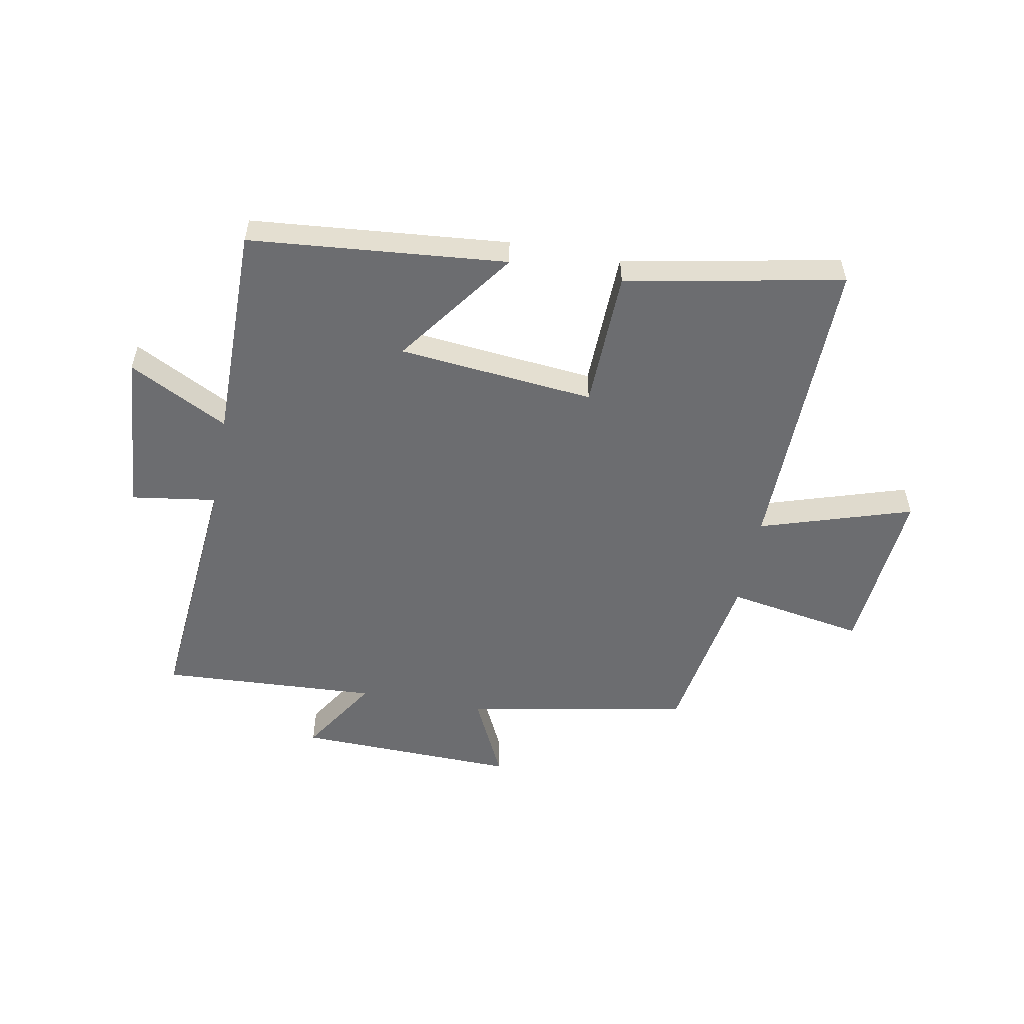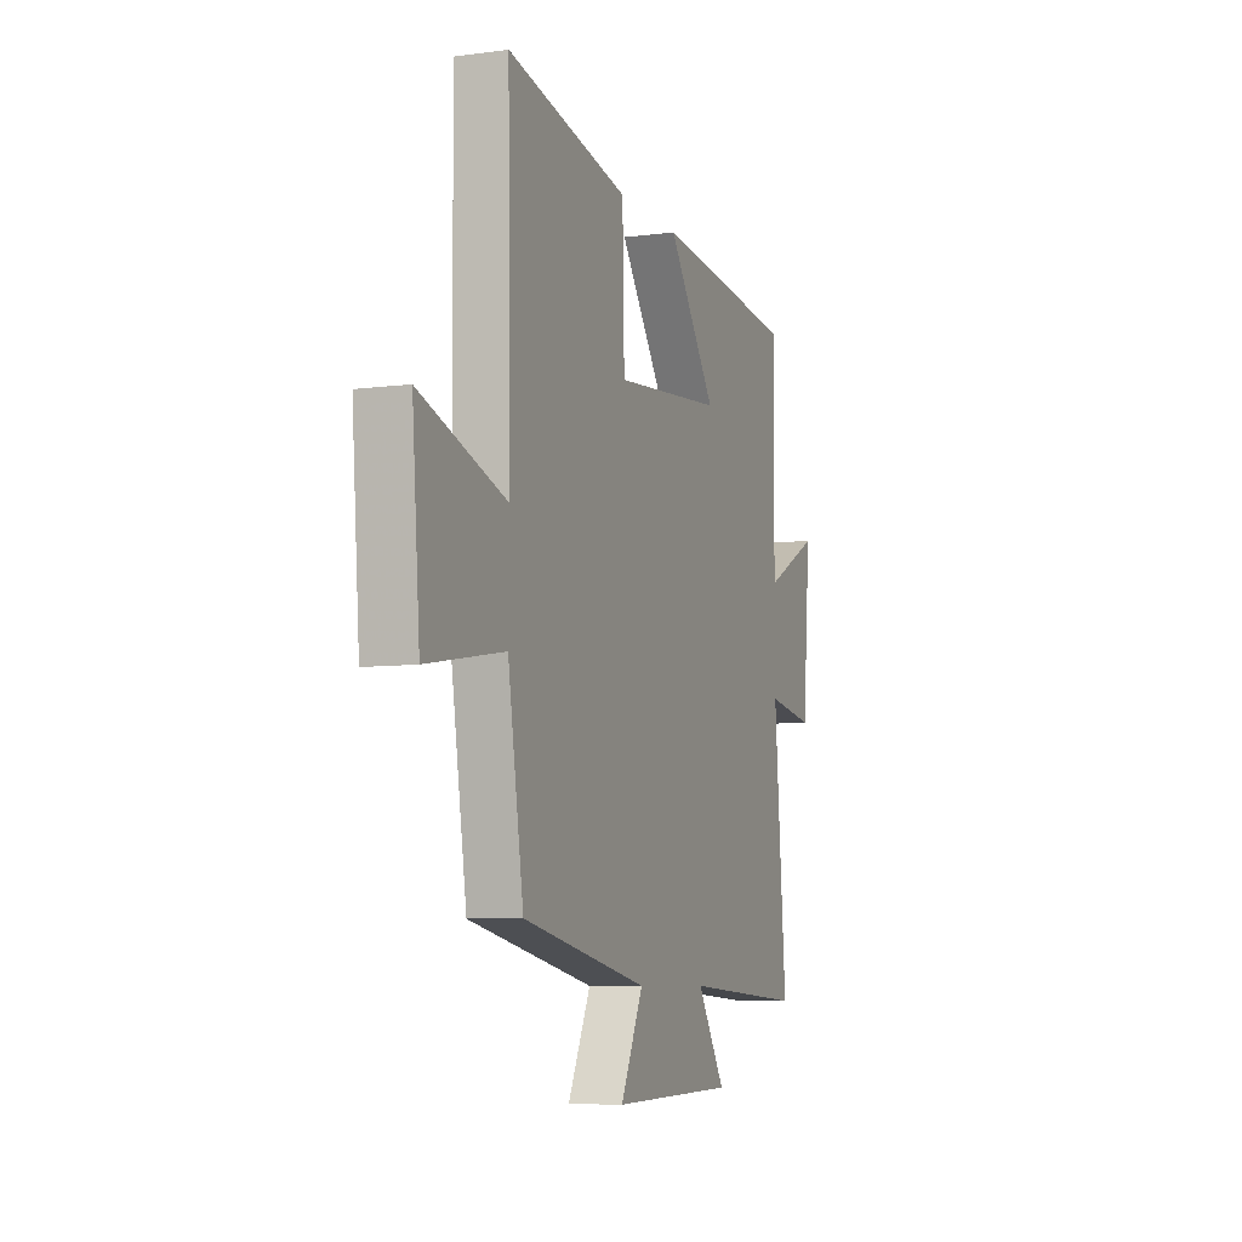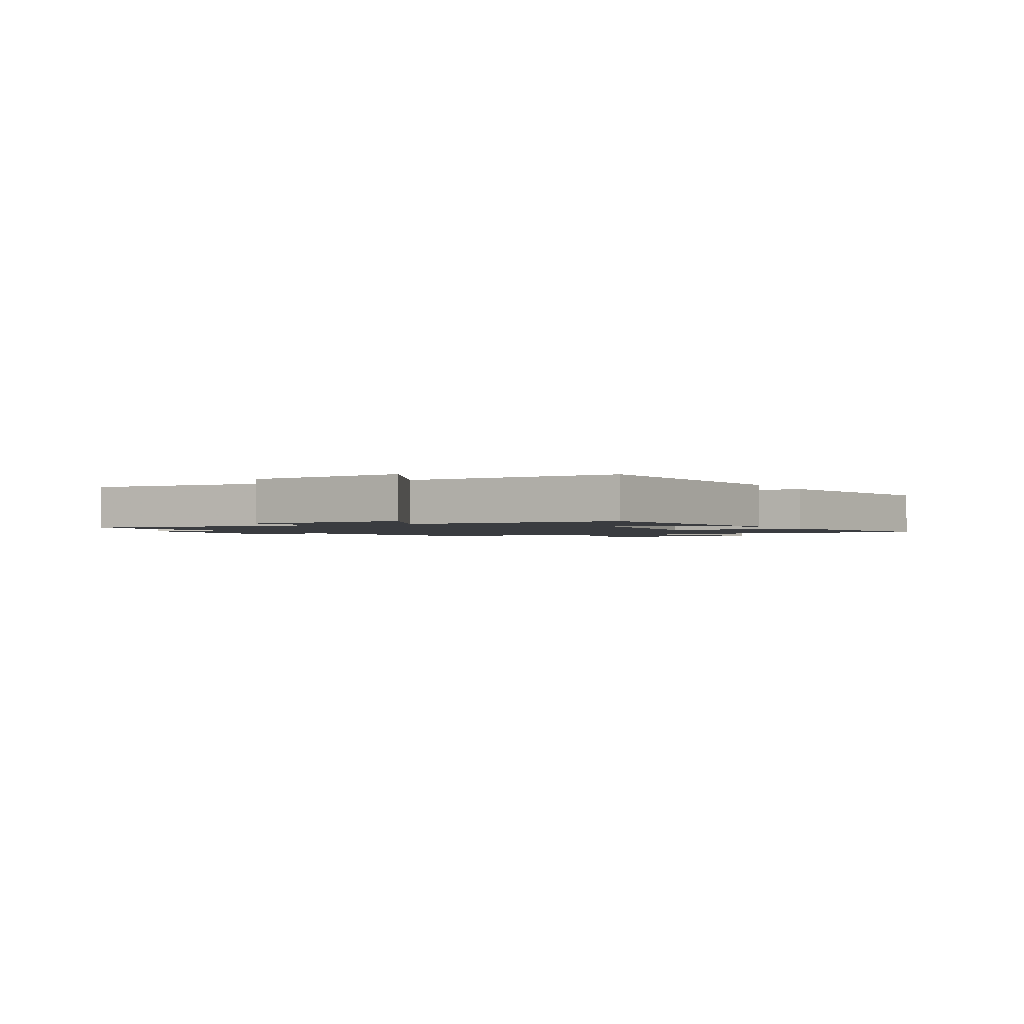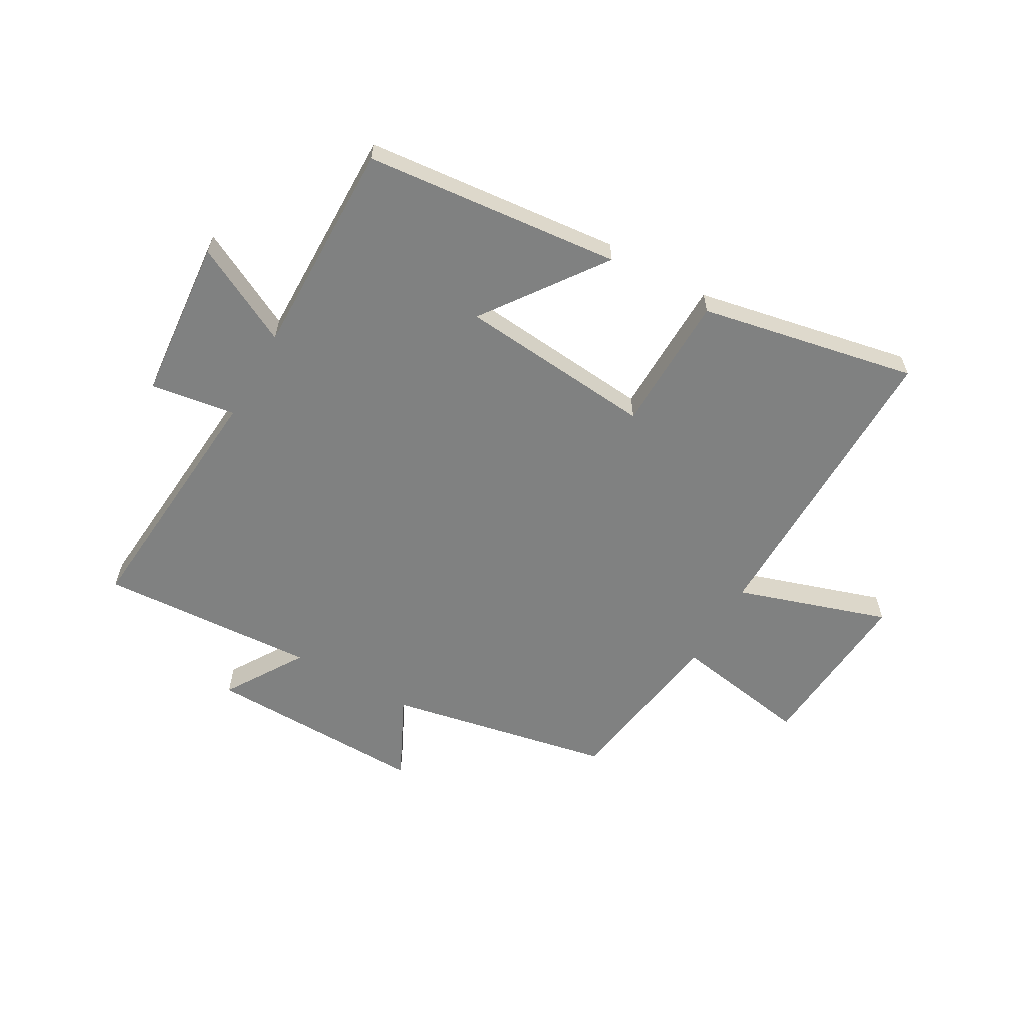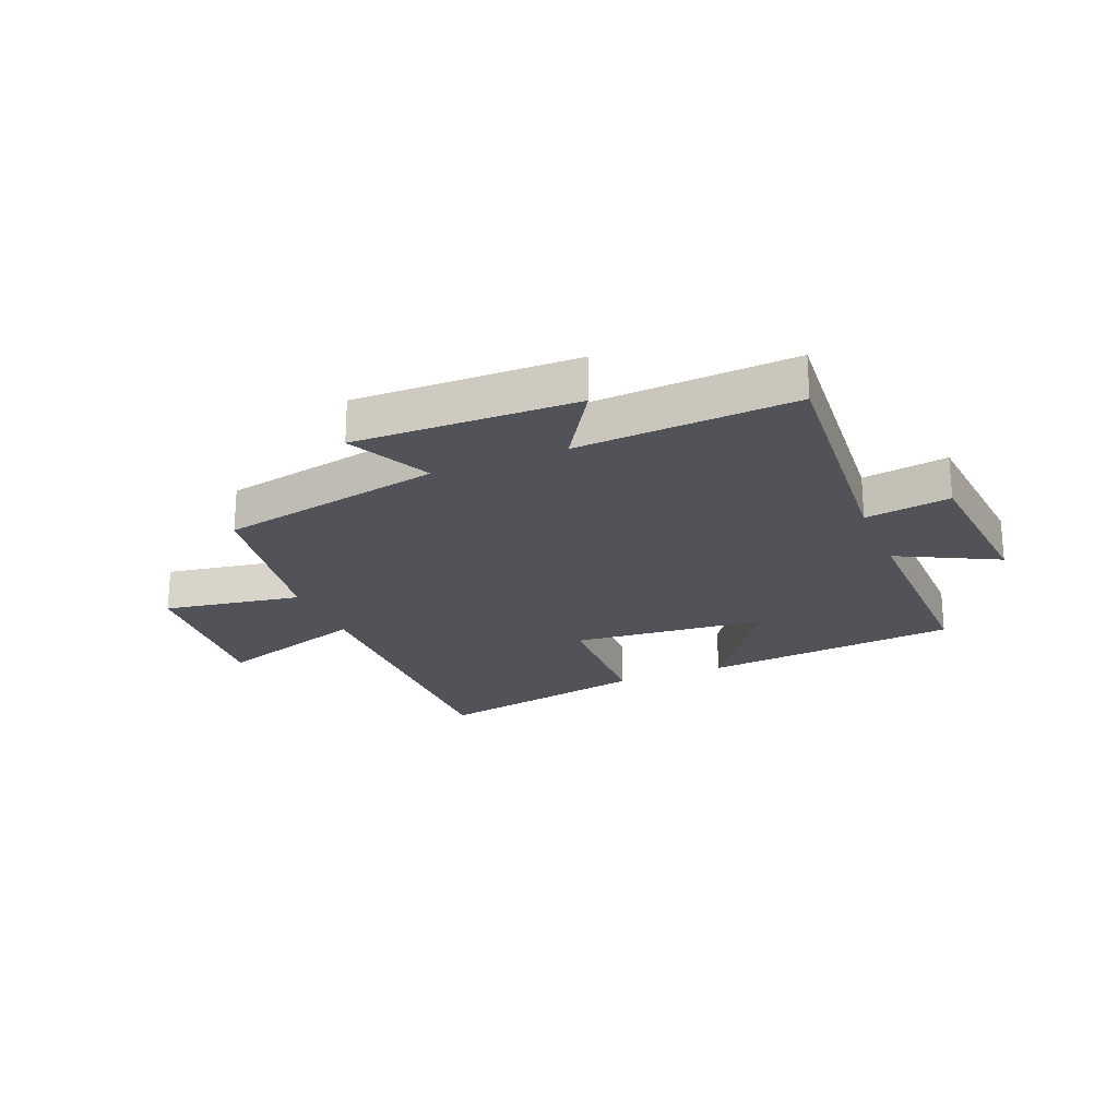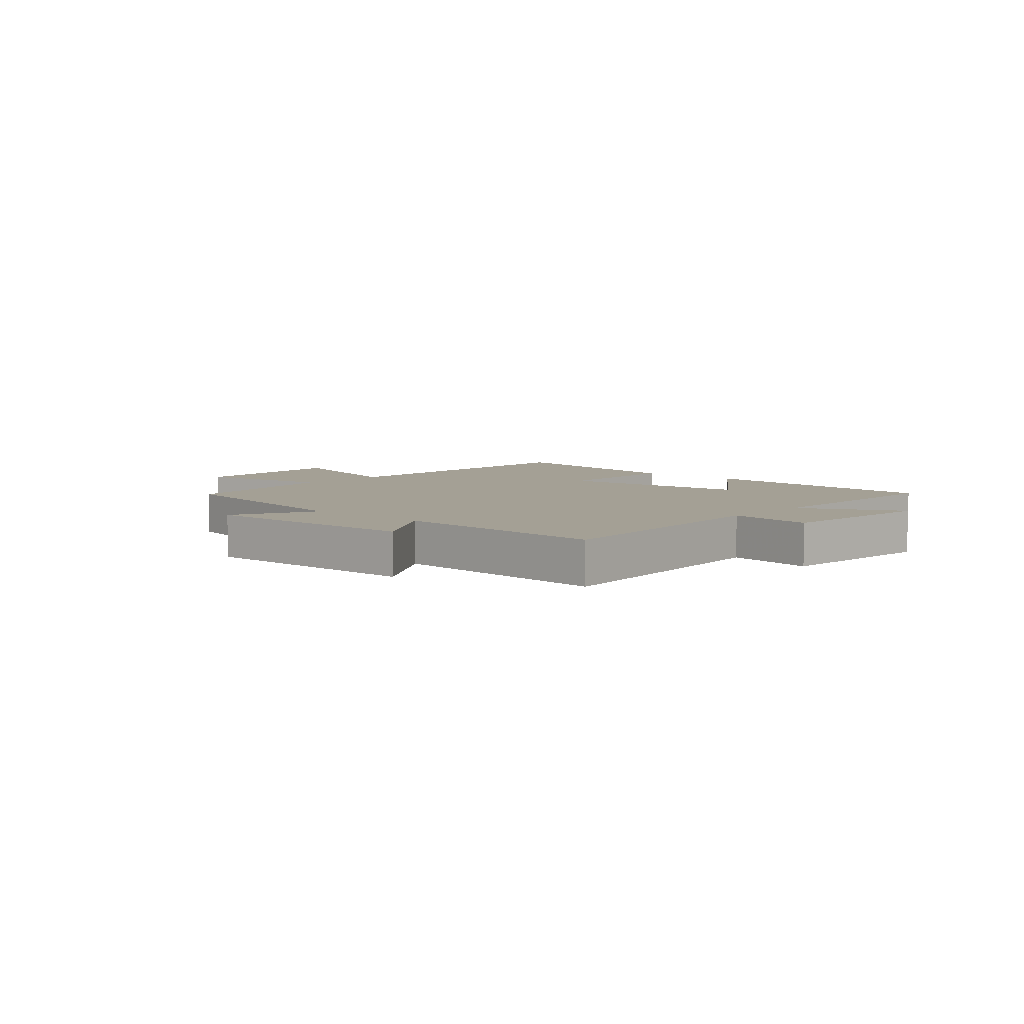
<metadata>
{"format":"obj","ext":"obj","renderer":"f3d","projection":"perspective","resolution":1024,"background":"white","views":[{"elev":-54.0,"azim":-10.8,"up":"+Y"},{"elev":-7.3,"azim":110.6,"up":"+Z"},{"elev":-1.7,"azim":-60.7,"up":"+Y"},{"elev":-60.3,"azim":-29.5,"up":"+Y"},{"elev":-22.6,"azim":-157.6,"up":"+Y"},{"elev":5.8,"azim":-138.1,"up":"+Y"}]}
</metadata>
<code>
v 0.507 0.07 0.573
v 0.5 0.07 0.044
v 0.762 0.07 0.128
v 0.738 0.07 -0.166
v 0.5 0.07 -0.126
v 0.452 0.07 -0.424
v 0.065 0.07 -0.5
v 0.135 0.07 -0.644
v -0.247 0.07 -0.636
v -0.161 0.07 -0.5
v -0.537 0.07 -0.522
v -0.5 0.07 -0.086
v -0.647 0.07 -0.108
v -0.671 0.07 0.172
v -0.5 0.07 0.084
v -0.504 0.07 0.458
v -0.061 0.07 0.5
v -0.211 0.07 0.293
v 0.127 0.07 0.261
v 0.133 0.07 0.5
v 0.507 0 0.573
v 0.5 0 0.044
v 0.762 0 0.128
v 0.738 0 -0.166
v 0.5 0 -0.126
v 0.452 0 -0.424
v 0.065 0 -0.5
v 0.135 0 -0.644
v -0.247 0 -0.636
v -0.161 0 -0.5
v -0.537 0 -0.522
v -0.5 0 -0.086
v -0.647 0 -0.108
v -0.671 0 0.172
v -0.5 0 0.084
v -0.504 0 0.458
v -0.061 0 0.5
v -0.211 0 0.293
v 0.127 0 0.261
v 0.133 0 0.5
f 19 20 1 2
f 18 19 2
f 15 16 17 18
f 15 18 2
f 12 13 14 15
f 12 15 2
f 10 11 12 2
f 7 8 9 10
f 5 6 7 10
f 5 10 2 3
f 3 4 5
f 22 21 40 39
f 22 39 38
f 38 37 36 35
f 22 38 35
f 35 34 33 32
f 22 35 32
f 22 32 31 30
f 30 29 28 27
f 30 27 26 25
f 23 22 30 25
f 25 24 23
f 1 21 22 2
f 2 22 23 3
f 3 23 24 4
f 4 24 25 5
f 5 25 26 6
f 6 26 27 7
f 7 27 28 8
f 8 28 29 9
f 9 29 30 10
f 10 30 31 11
f 11 31 32 12
f 12 32 33 13
f 13 33 34 14
f 14 34 35 15
f 15 35 36 16
f 16 36 37 17
f 17 37 38 18
f 18 38 39 19
f 19 39 40 20
f 20 40 21 1

</code>
